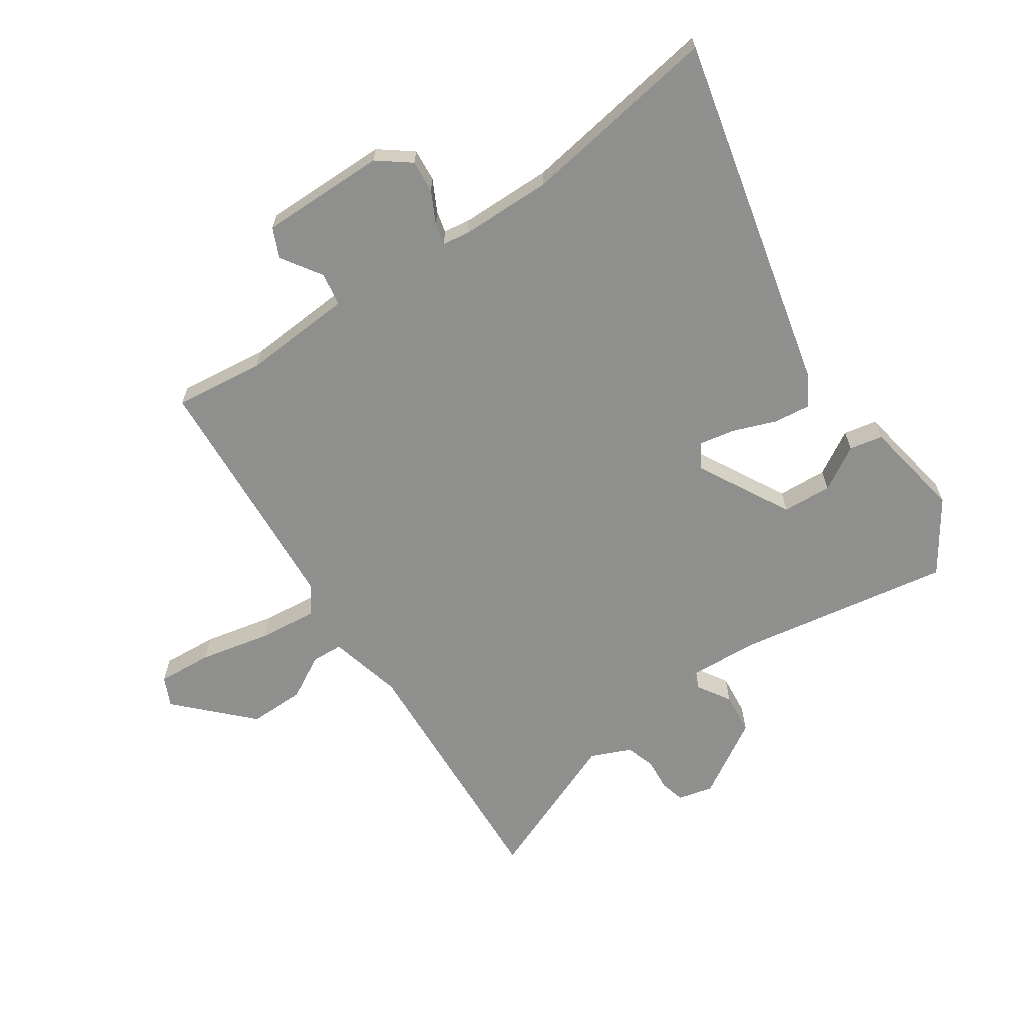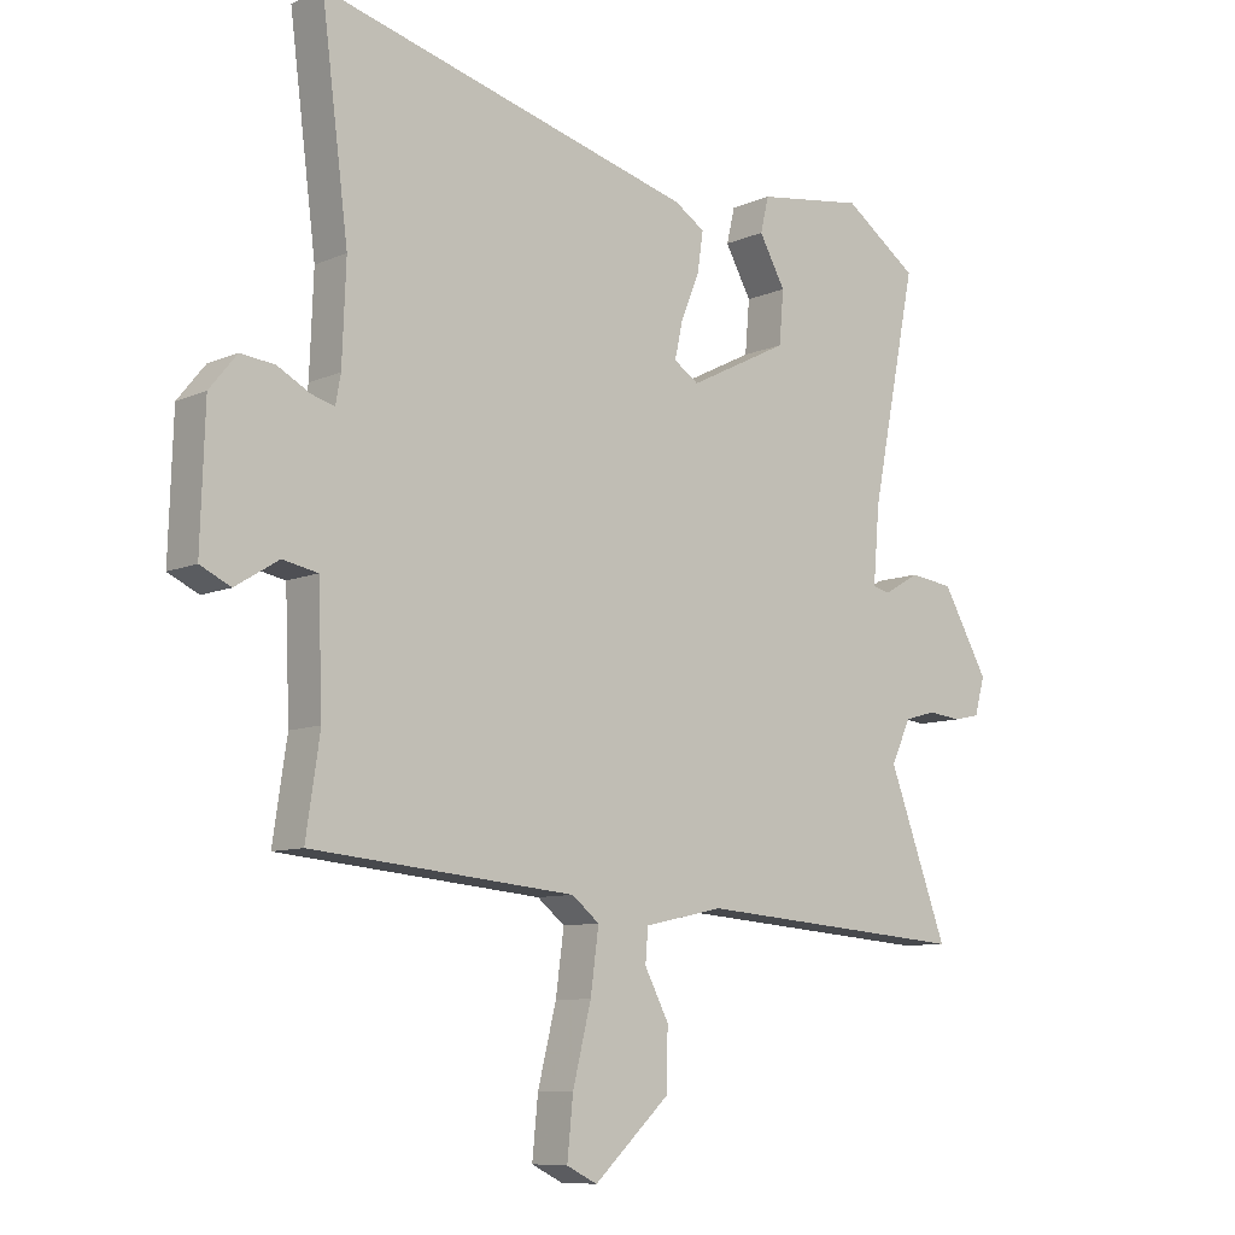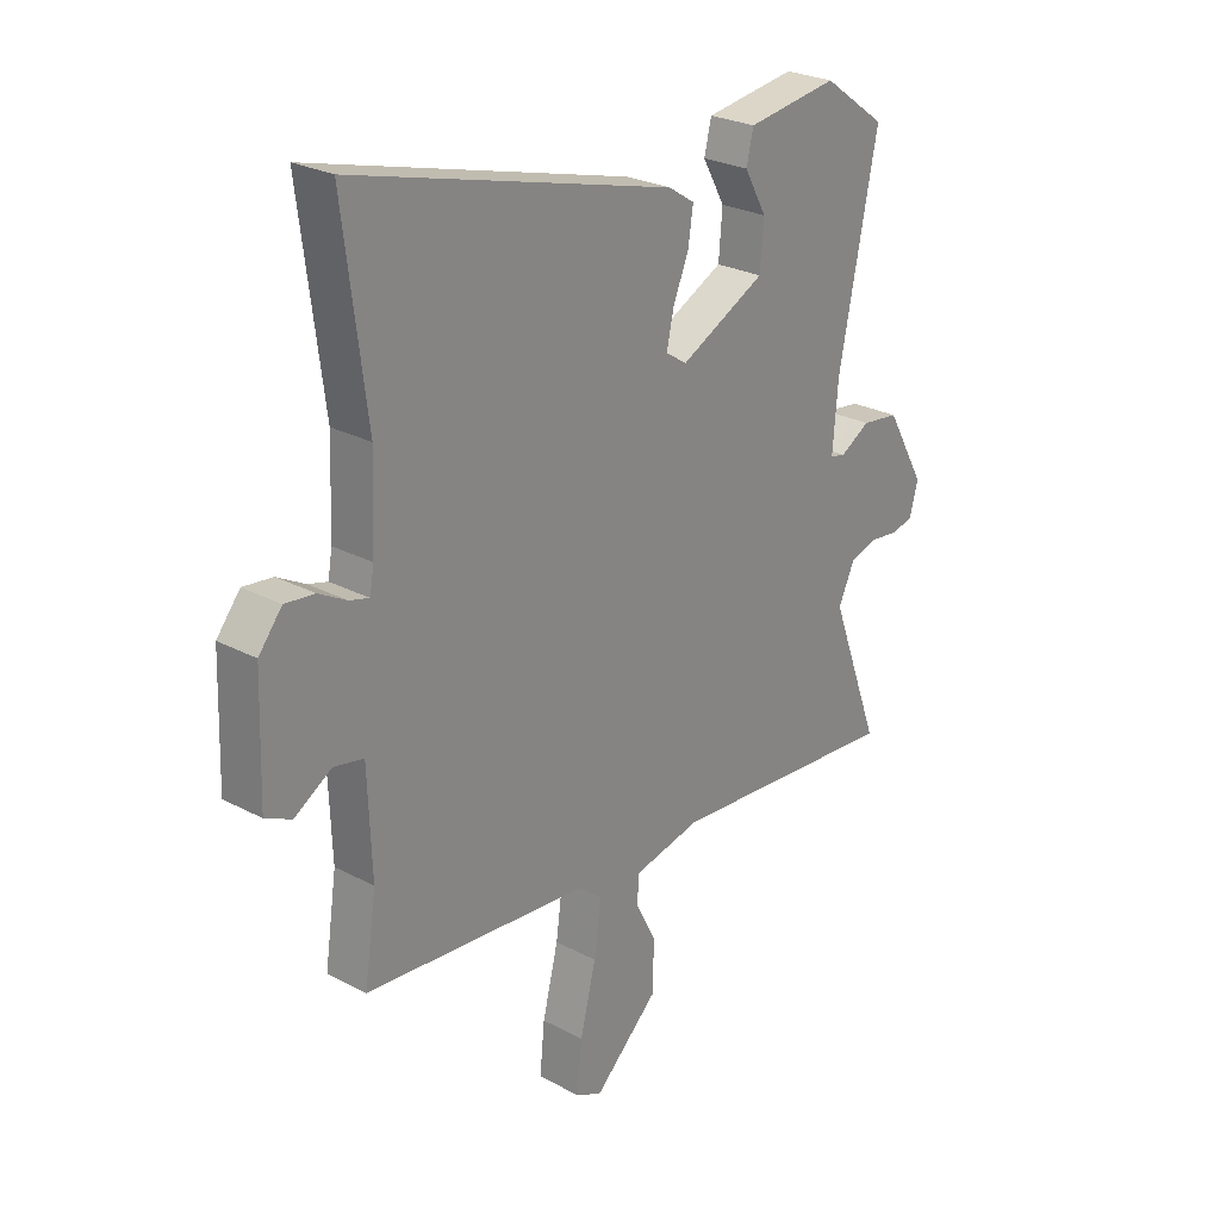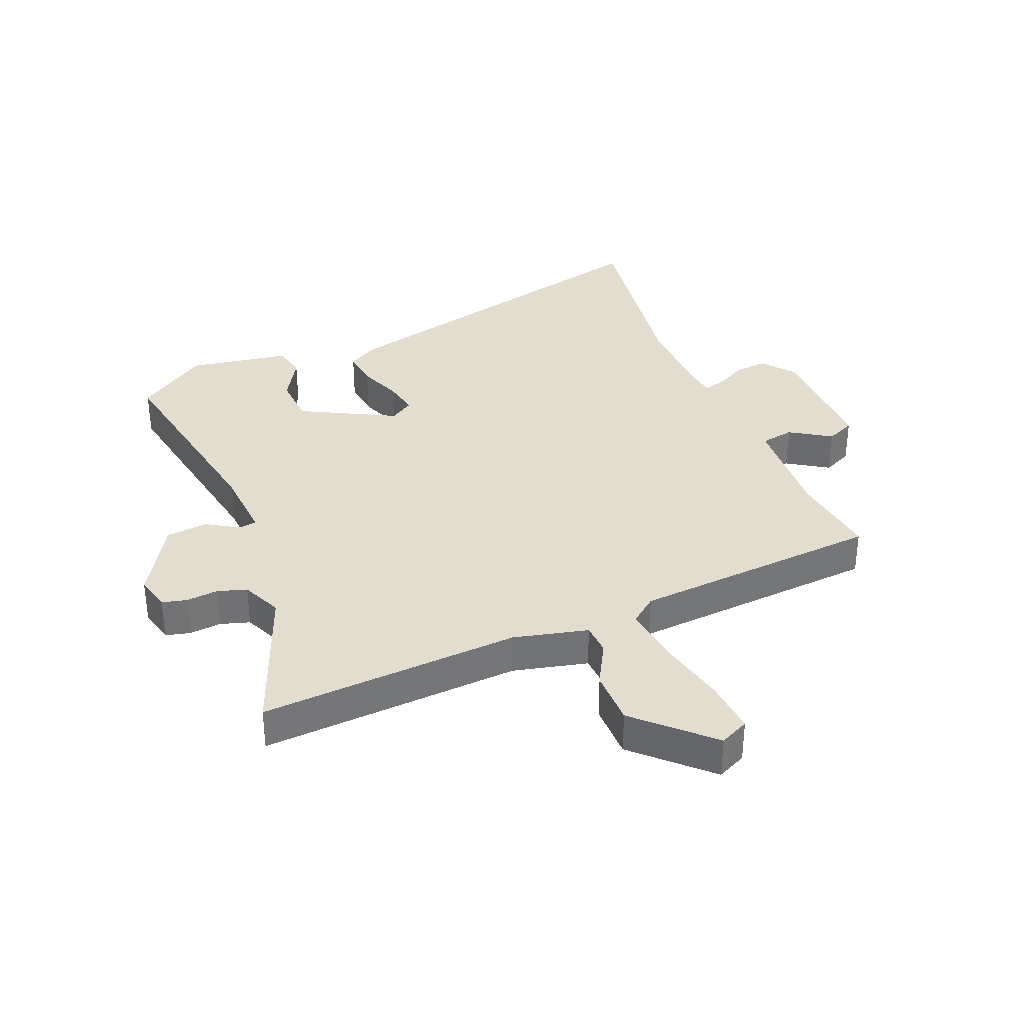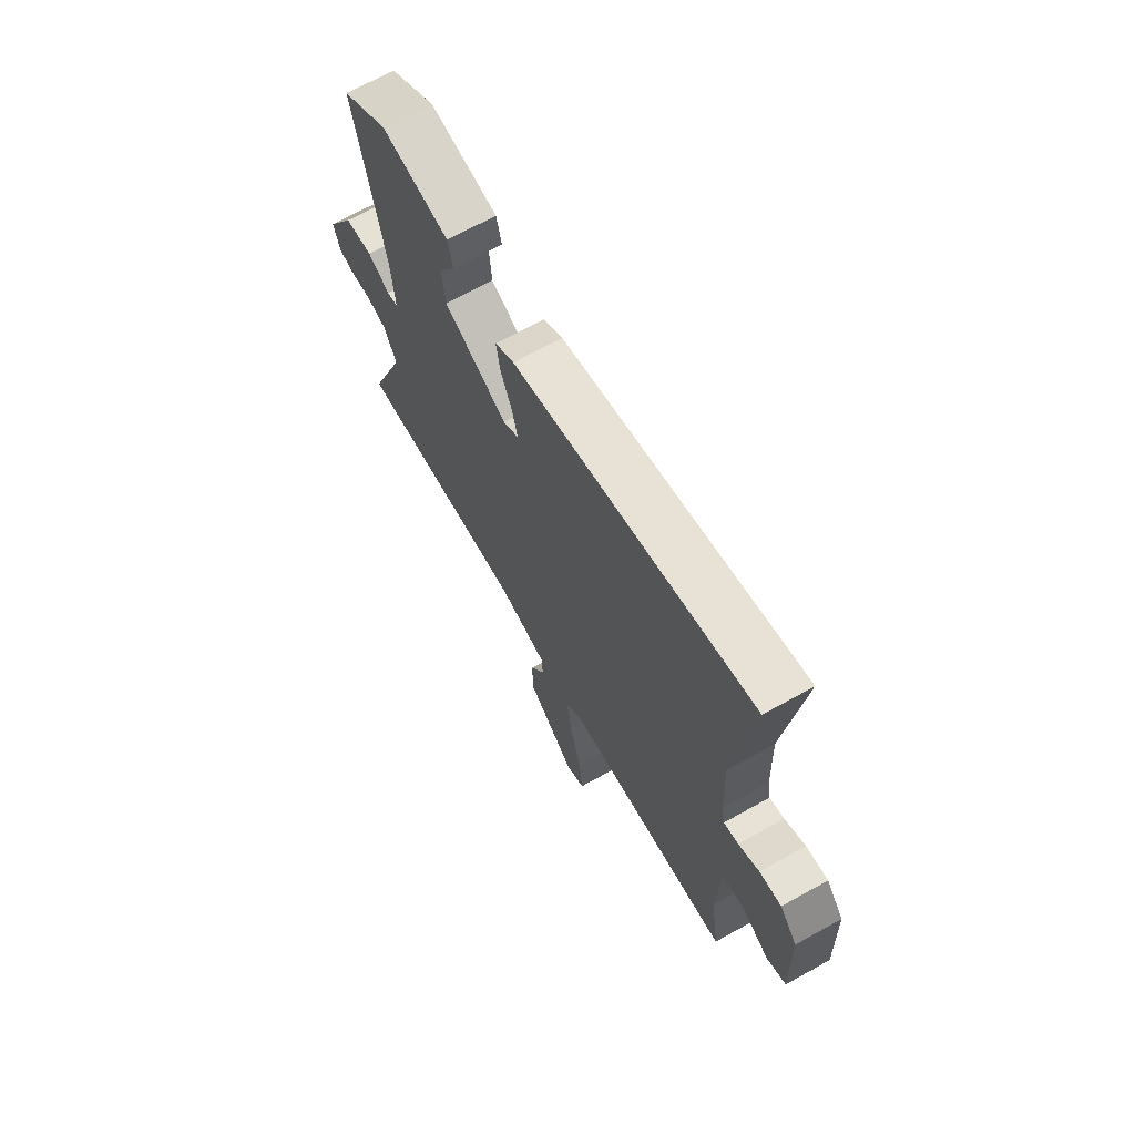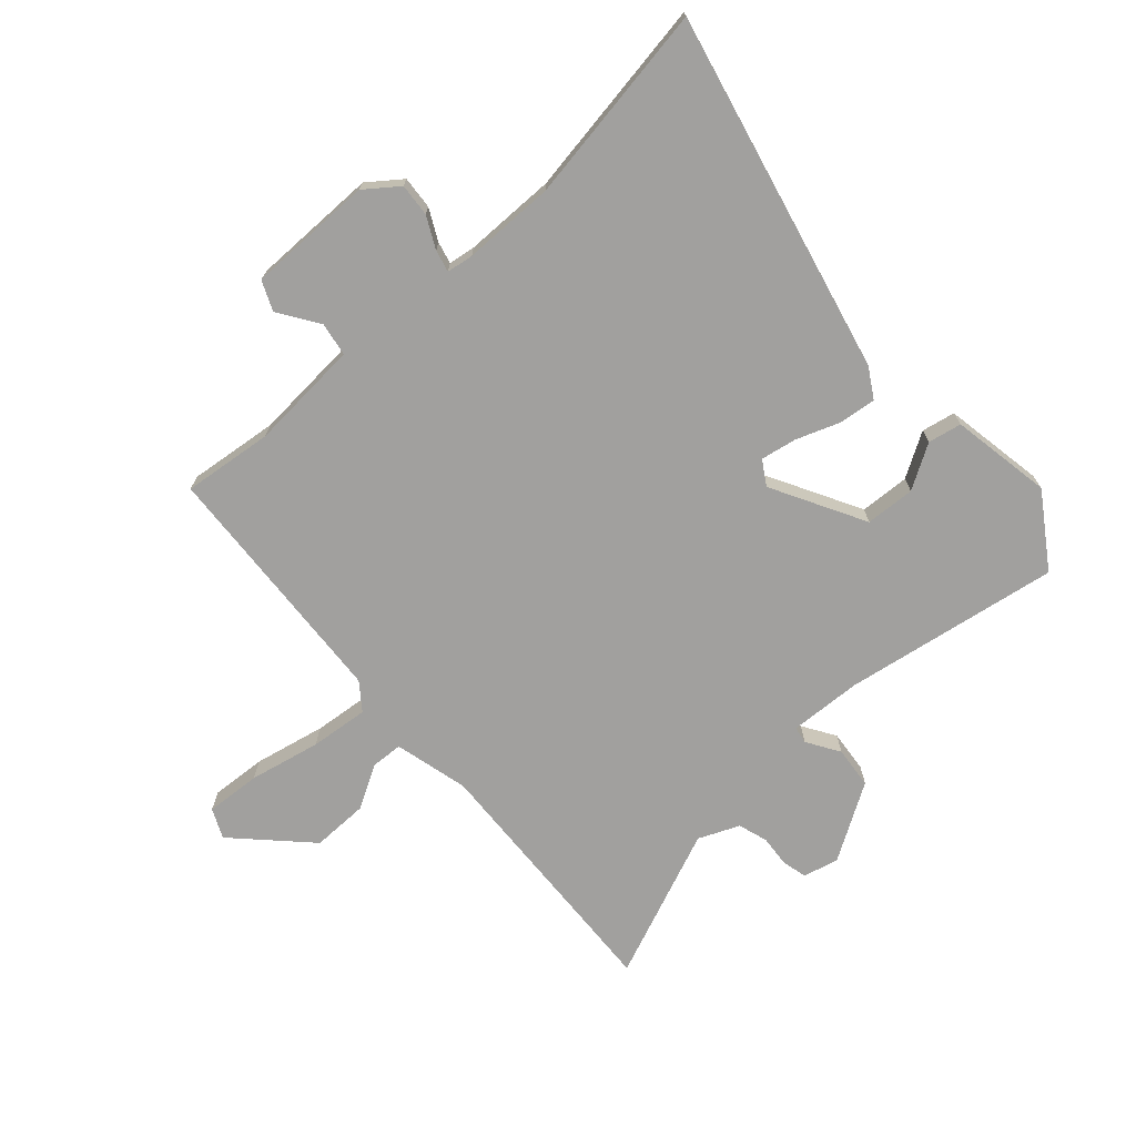
<metadata>
{"format":"obj","ext":"obj","renderer":"f3d","projection":"perspective","resolution":1024,"background":"white","views":[{"elev":-65.1,"azim":-54.2,"up":"+Y"},{"elev":-8.9,"azim":-40.6,"up":"+Z"},{"elev":26.0,"azim":-49.9,"up":"+Z"},{"elev":35.0,"azim":158.9,"up":"+Y"},{"elev":68.7,"azim":-119.1,"up":"+Z"},{"elev":-71.8,"azim":-46.2,"up":"+Y"}]}
</metadata>
<code>
v 0.526 0.07 0.465
v 0.455 0.07 0.111
v 0.445 0.07 -0.009
v 0.473 0.07 -0.015
v 0.528 0.07 0.017
v 0.597 0.07 0.008
v 0.669 0.07 -0.119
v 0.653 0.07 -0.177
v 0.612 0.07 -0.186
v 0.559 0.07 -0.18
v 0.51 0.07 -0.194
v 0.479 0.07 -0.26
v 0.572 0.07 -0.511
v 0.14 0.07 -0.476
v 0.016 0.07 -0.503
v 0.012 0.07 -0.555
v 0.05 0.07 -0.628
v 0.048 0.07 -0.721
v -0.071 0.07 -0.831
v -0.119 0.07 -0.807
v -0.11 0.07 -0.716
v -0.081 0.07 -0.599
v -0.068 0.07 -0.503
v -0.111 0.07 -0.468
v -0.525 0.07 -0.429
v -0.503 0.07 -0.281
v -0.51 0.07 -0.097
v -0.565 0.07 -0.086
v -0.633 0.07 -0.128
v -0.681 0.07 -0.105
v -0.674 0.07 0.103
v -0.631 0.07 0.156
v -0.577 0.07 0.15
v -0.526 0.07 0.122
v -0.49 0.07 0.112
v -0.482 0.07 0.156
v -0.476 0.07 0.308
v -0.518 0.07 0.64
v 0.07 0.07 0.482
v 0.118 0.07 0.451
v 0.109 0.07 0.39
v 0.08 0.07 0.319
v 0.067 0.07 0.26
v 0.106 0.07 0.234
v 0.263 0.07 0.313
v 0.27 0.07 0.395
v 0.229 0.07 0.469
v 0.242 0.07 0.524
v 0.41 0.07 0.548
v 0.526 0 0.465
v 0.455 0 0.111
v 0.445 0 -0.009
v 0.473 0 -0.015
v 0.528 0 0.017
v 0.597 0 0.008
v 0.669 0 -0.119
v 0.653 0 -0.177
v 0.612 0 -0.186
v 0.559 0 -0.18
v 0.51 0 -0.194
v 0.479 0 -0.26
v 0.572 0 -0.511
v 0.14 0 -0.476
v 0.016 0 -0.503
v 0.012 0 -0.555
v 0.05 0 -0.628
v 0.048 0 -0.721
v -0.071 0 -0.831
v -0.119 0 -0.807
v -0.11 0 -0.716
v -0.081 0 -0.599
v -0.068 0 -0.503
v -0.111 0 -0.468
v -0.525 0 -0.429
v -0.503 0 -0.281
v -0.51 0 -0.097
v -0.565 0 -0.086
v -0.633 0 -0.128
v -0.681 0 -0.105
v -0.674 0 0.103
v -0.631 0 0.156
v -0.577 0 0.15
v -0.526 0 0.122
v -0.49 0 0.112
v -0.482 0 0.156
v -0.476 0 0.308
v -0.518 0 0.64
v 0.07 0 0.482
v 0.118 0 0.451
v 0.109 0 0.39
v 0.08 0 0.319
v 0.067 0 0.26
v 0.106 0 0.234
v 0.263 0 0.313
v 0.27 0 0.395
v 0.229 0 0.469
v 0.242 0 0.524
v 0.41 0 0.548
f 49 1 2
f 48 49 2
f 47 48 2
f 46 47 2
f 45 46 2 3
f 44 45 3
f 43 44 3
f 40 41 42
f 39 40 42
f 38 39 42
f 37 38 42
f 36 37 42 43
f 35 36 43 3
f 32 33 34
f 31 32 34
f 30 31 34
f 29 30 34
f 28 29 34
f 27 28 34 35
f 35 3 4
f 27 35 4
f 26 27 4
f 24 25 26 4
f 20 21 22
f 19 20 22
f 18 19 22
f 17 18 22
f 16 17 22
f 15 16 22 23
f 4 5 6
f 24 4 6
f 23 24 6
f 15 23 6
f 14 15 6
f 8 9 10
f 7 8 10
f 6 7 10
f 6 10 11
f 14 6 11 12
f 12 13 14
f 51 50 98
f 51 98 97
f 51 97 96
f 51 96 95
f 52 51 95 94
f 52 94 93
f 52 93 92
f 91 90 89
f 91 89 88
f 91 88 87
f 91 87 86
f 92 91 86 85
f 52 92 85 84
f 83 82 81
f 83 81 80
f 83 80 79
f 83 79 78
f 83 78 77
f 84 83 77 76
f 53 52 84
f 53 84 76
f 53 76 75
f 53 75 74 73
f 71 70 69
f 71 69 68
f 71 68 67
f 71 67 66
f 71 66 65
f 72 71 65 64
f 55 54 53
f 55 53 73
f 55 73 72
f 55 72 64
f 55 64 63
f 59 58 57
f 59 57 56
f 59 56 55
f 60 59 55
f 61 60 55 63
f 63 62 61
f 1 50 51 2
f 2 51 52 3
f 3 52 53 4
f 4 53 54 5
f 5 54 55 6
f 6 55 56 7
f 7 56 57 8
f 8 57 58 9
f 9 58 59 10
f 10 59 60 11
f 11 60 61 12
f 12 61 62 13
f 13 62 63 14
f 14 63 64 15
f 15 64 65 16
f 16 65 66 17
f 17 66 67 18
f 18 67 68 19
f 19 68 69 20
f 20 69 70 21
f 21 70 71 22
f 22 71 72 23
f 23 72 73 24
f 24 73 74 25
f 25 74 75 26
f 26 75 76 27
f 27 76 77 28
f 28 77 78 29
f 29 78 79 30
f 30 79 80 31
f 31 80 81 32
f 32 81 82 33
f 33 82 83 34
f 34 83 84 35
f 35 84 85 36
f 36 85 86 37
f 37 86 87 38
f 38 87 88 39
f 39 88 89 40
f 40 89 90 41
f 41 90 91 42
f 42 91 92 43
f 43 92 93 44
f 44 93 94 45
f 45 94 95 46
f 46 95 96 47
f 47 96 97 48
f 48 97 98 49
f 49 98 50 1

</code>
